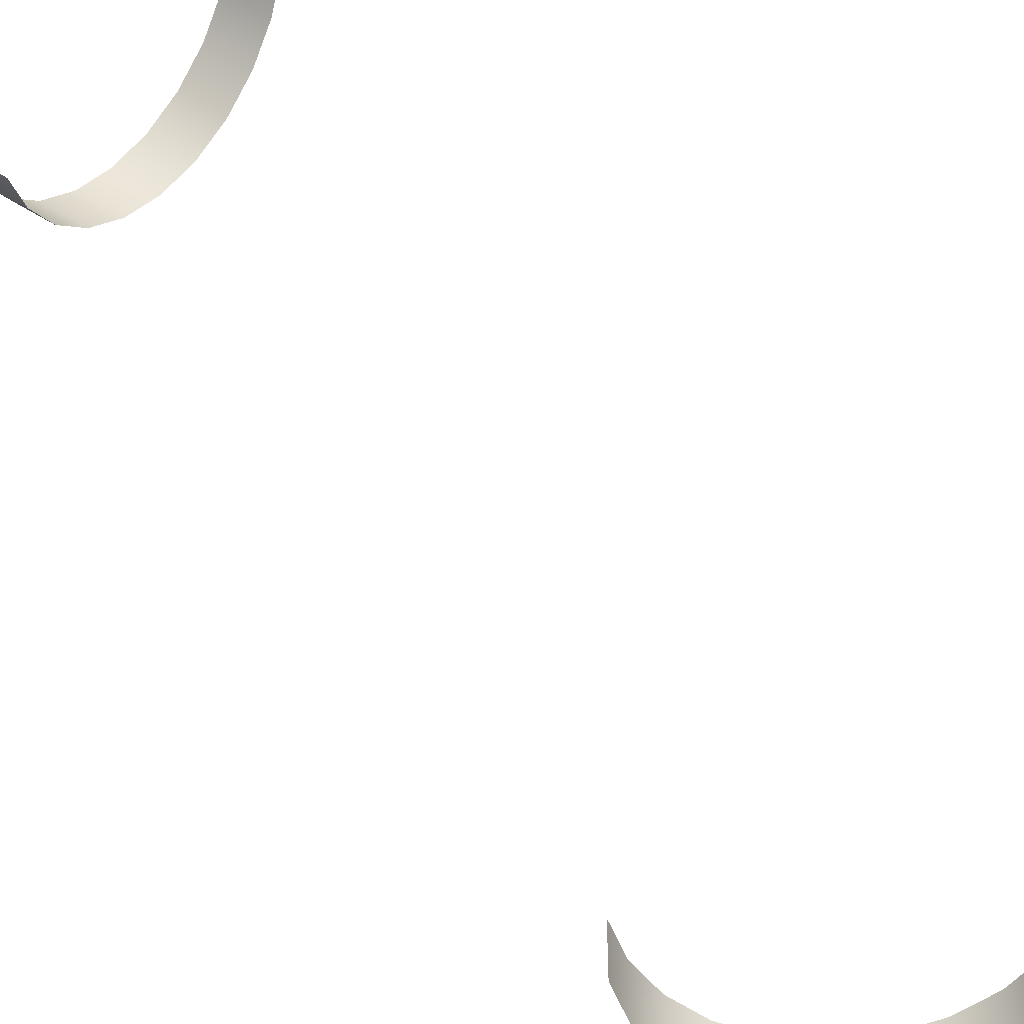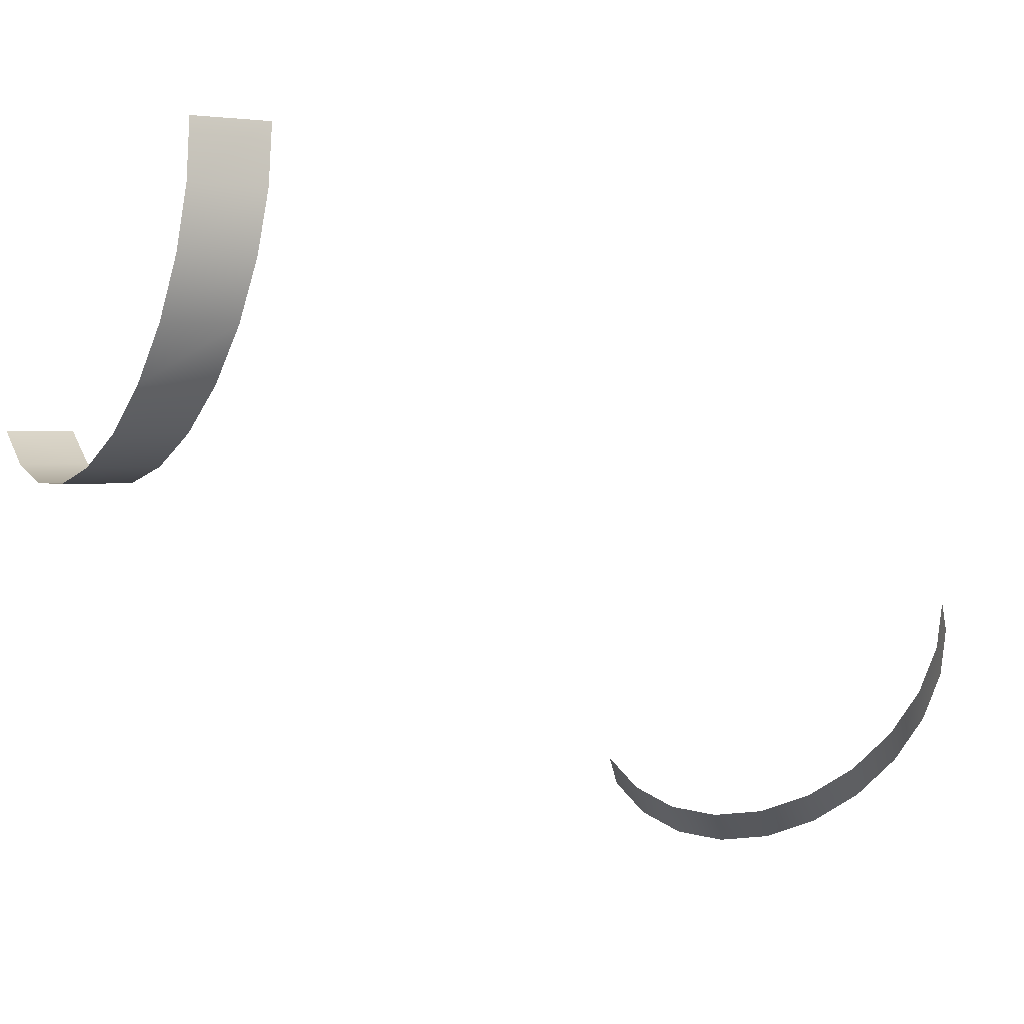
<metadata>
{"format":"obj","ext":"obj","renderer":"f3d","projection":"perspective","resolution":1024,"background":"white","views":[{"elev":28.0,"azim":-51.2,"up":"+Y"},{"elev":-42.4,"azim":13.6,"up":"+Y"}]}
</metadata>
<code>
g ENV_S05_RightDrains_MO
v 6.123 5.101 -12.34
v 6.342 6.145 -12.22
v 6.423 5.831 -10.97
v 6.205 4.788 -11.09
v 5.663 4.115 -12.47
v 5.746 3.806 -11.22
v 4.992 3.256 -12.58
v 5.077 2.951 -11.34
v 4.158 2.583 -12.68
v 4.246 2.282 -11.45
v 3.219 2.14 -12.76
v 3.312 1.847 -11.53
v 2.24 1.957 -12.81
v 2.336 1.67 -11.59
v 1.287 2.045 -12.82
v 1.385 1.764 -11.61
v 0.4224 2.397 -12.8
v 0.5233 2.121 -11.6
v -0.2976 2.989 -12.75
v -0.1927 2.718 -11.56
v -0.8234 3.785 -12.68
v -0.7154 3.517 -11.49
v -5.227 -3.674 6.559
v -6.423 -3.192 7.078
v -5.603 -2.742 6.408
v -6.05 -4.127 7.231
v -4.716 -4.48 6.902
v -5.546 -4.939 7.581
v -4.102 -5.106 7.413
v -4.945 -5.572 8.103
v -3.43 -5.507 8.059
v -4.289 -5.984 8.762
v -2.743 -5.656 8.793
v -3.624 -6.145 9.514
v -2.095 -5.541 9.558
v -2.994 -6.043 10.31
v -1.531 -5.173 10.31
v -2.443 -5.688 11.08
v -1.084 -4.576 10.99
v -2.01 -5.101 11.79
v -0.7858 -3.792 11.57
v -1.722 -4.326 12.38
v -0.6563 -2.874 11.99
v -1.601 -3.415 12.82
g ENV_S05_RightDrains_MO_0
f 3 2 1
f 4 3 1
f 4 1 5
f 6 4 5
f 6 5 7
f 8 6 7
f 8 7 9
f 10 8 9
f 10 9 11
f 12 10 11
f 12 11 13
f 14 12 13
f 14 13 15
f 16 14 15
f 16 15 17
f 18 16 17
f 18 17 19
f 20 18 19
f 20 19 21
f 22 20 21
f 25 24 23
f 24 26 23
f 23 26 27
f 26 28 27
f 27 28 29
f 28 30 29
f 29 30 31
f 30 32 31
f 31 32 33
f 32 34 33
f 33 34 35
f 34 36 35
f 35 36 37
f 36 38 37
f 37 38 39
f 38 40 39
f 39 40 41
f 40 42 41
f 41 42 43
f 42 44 43

</code>
